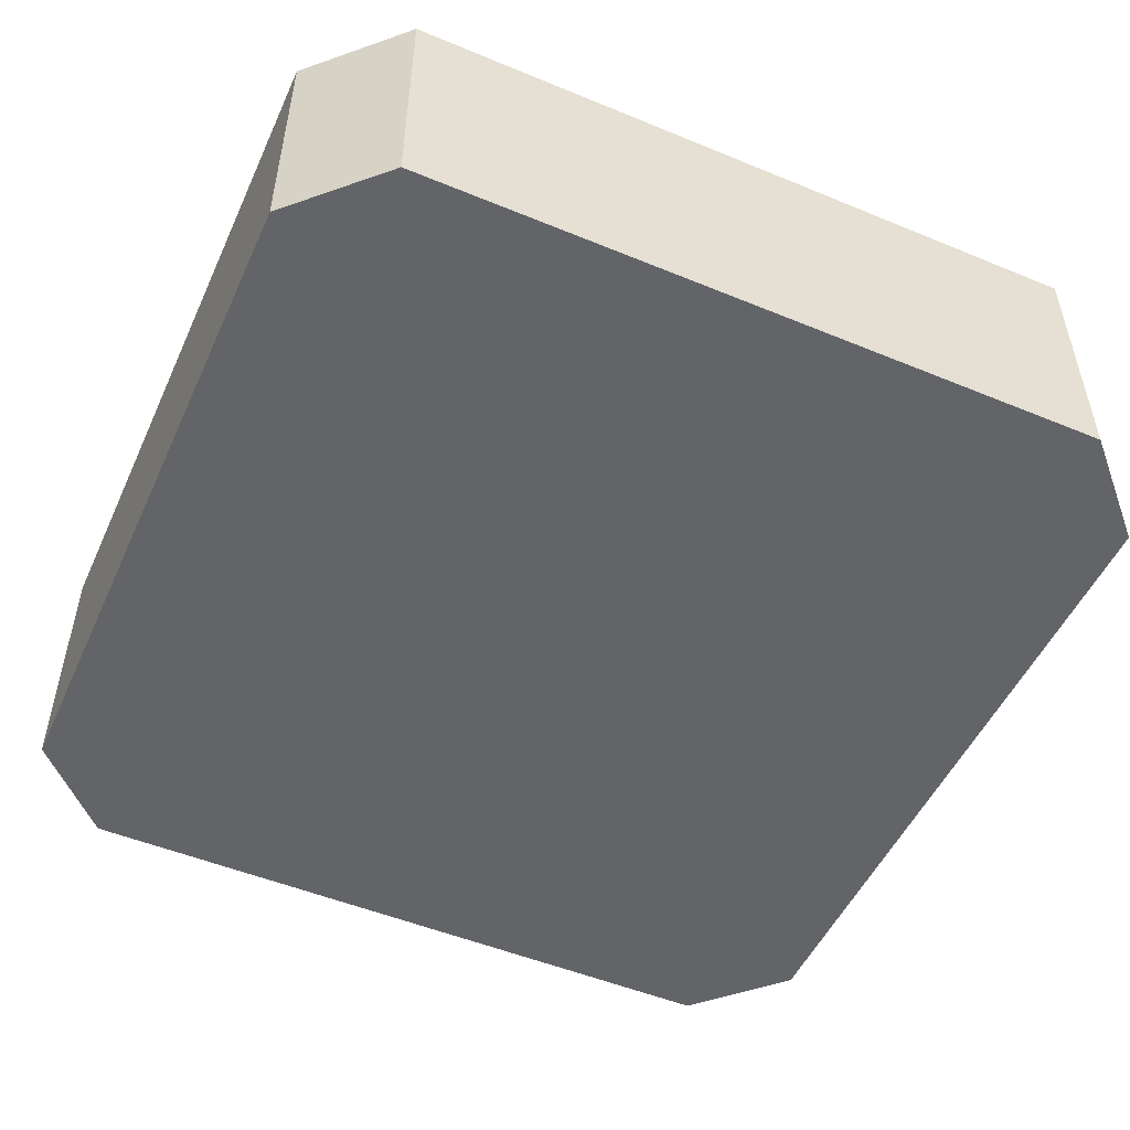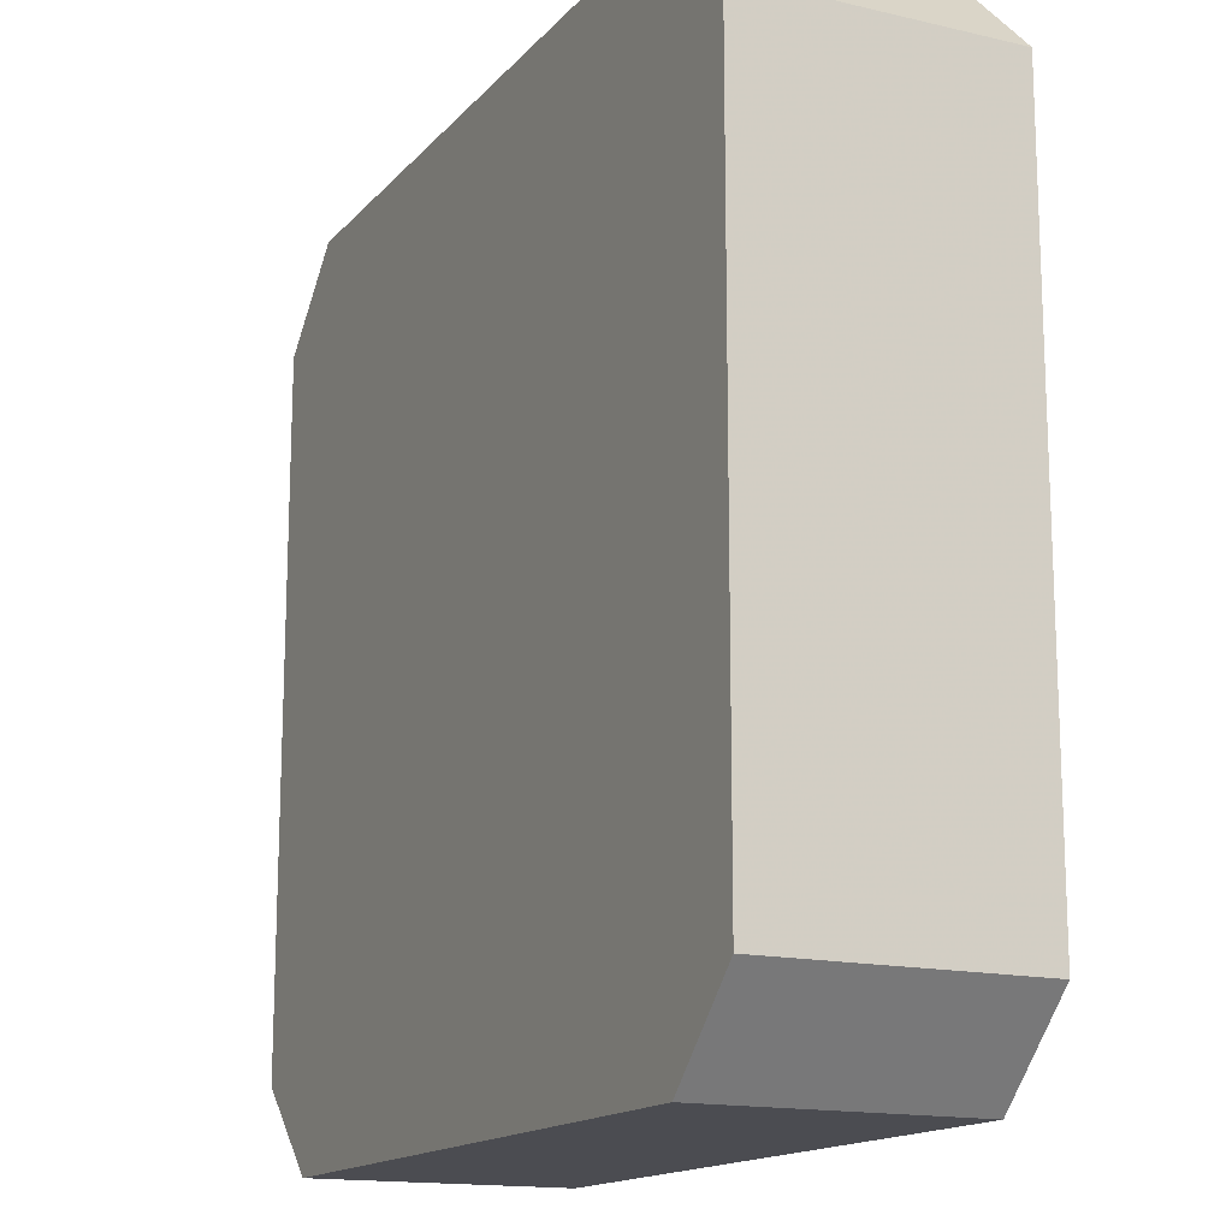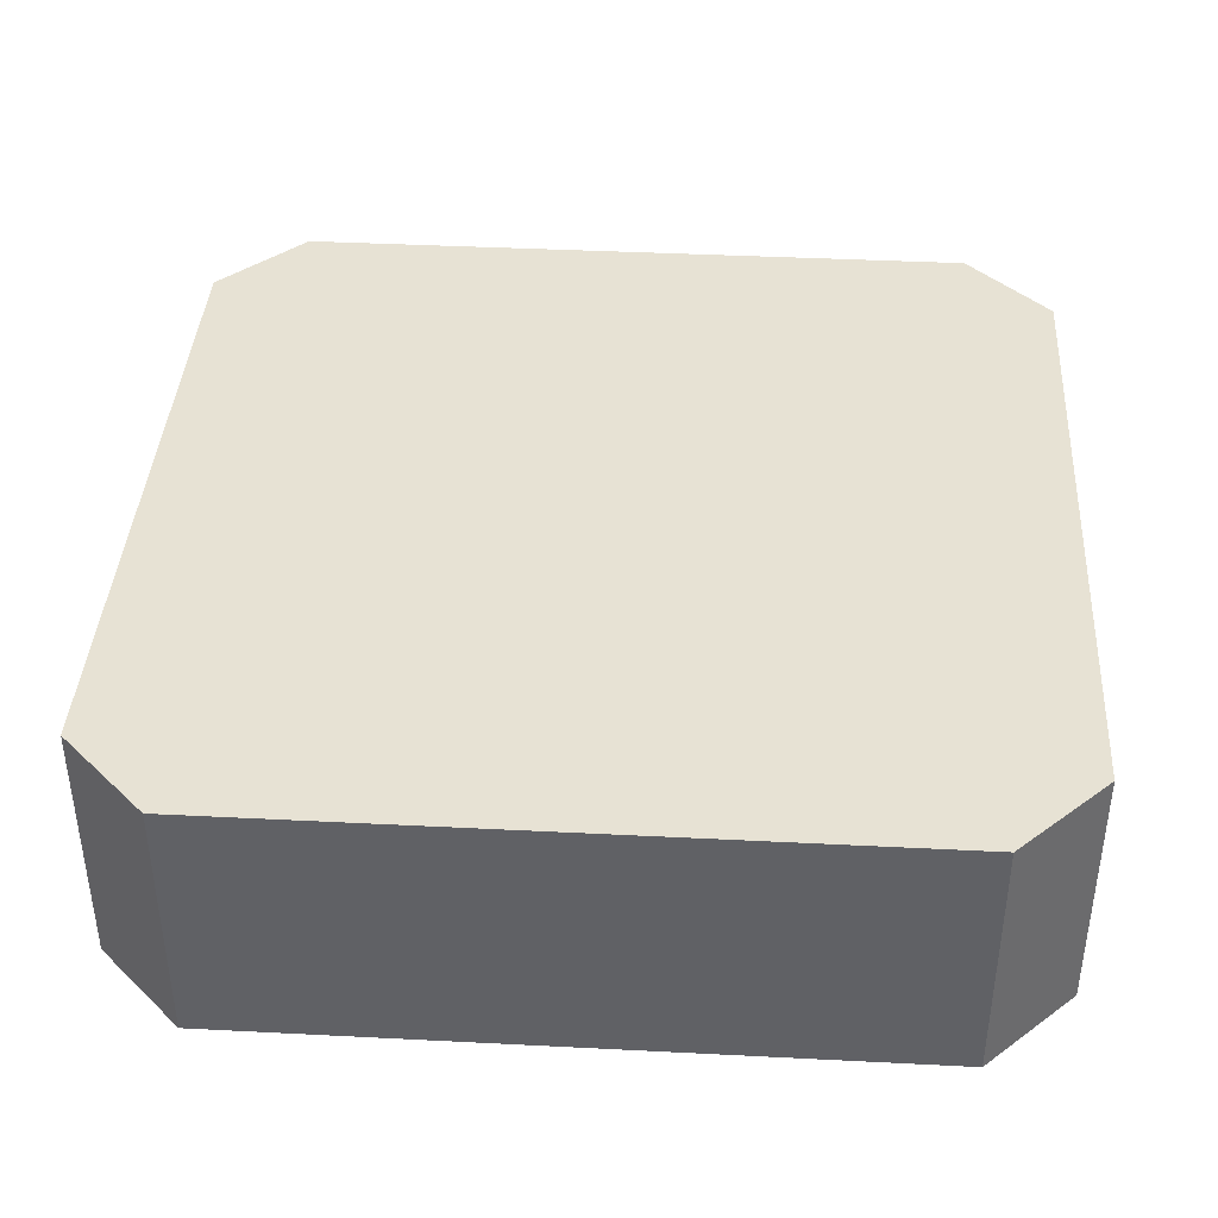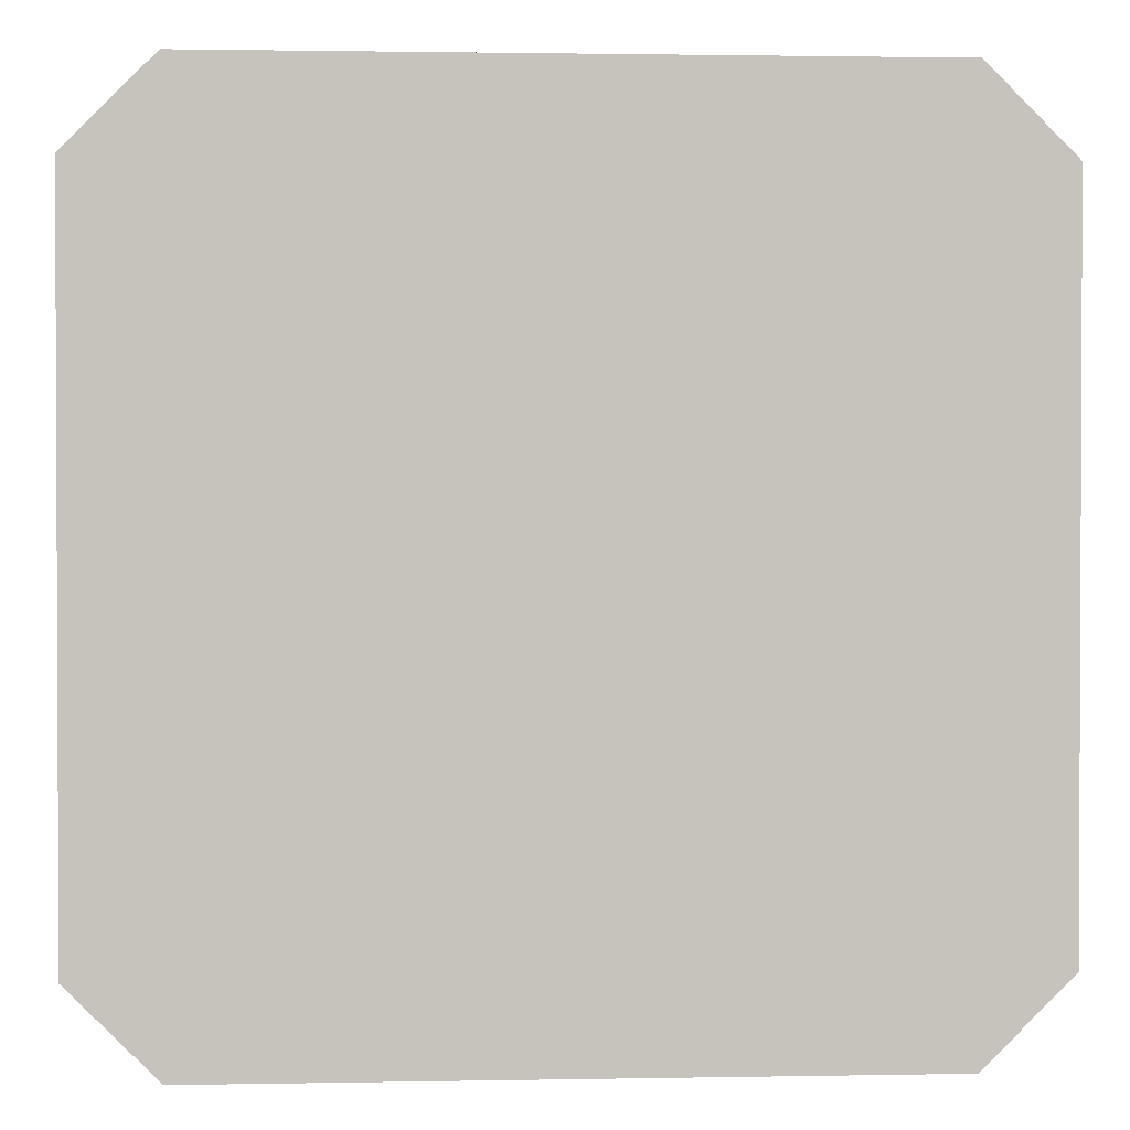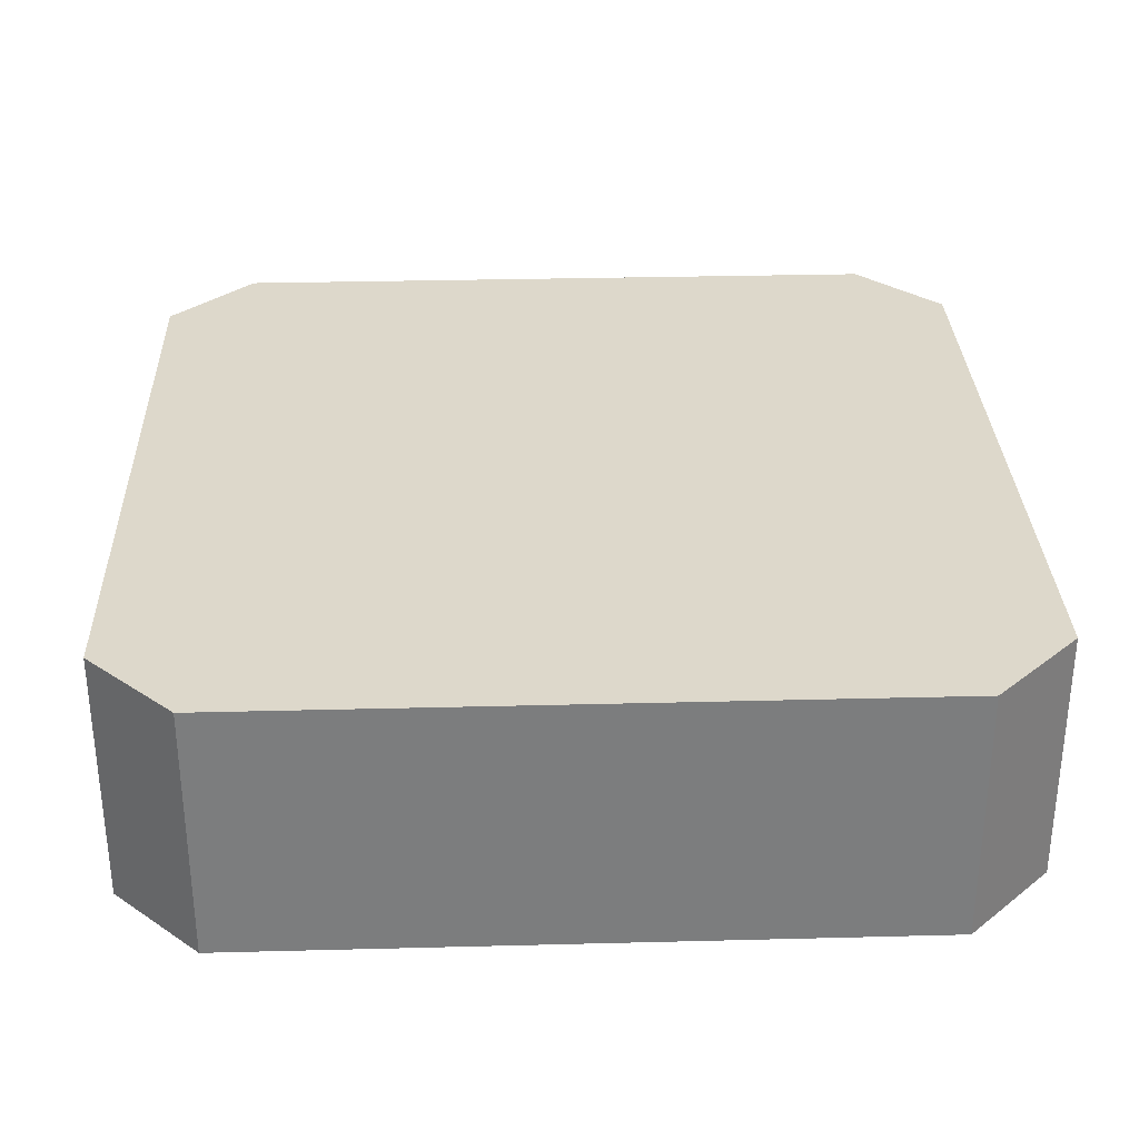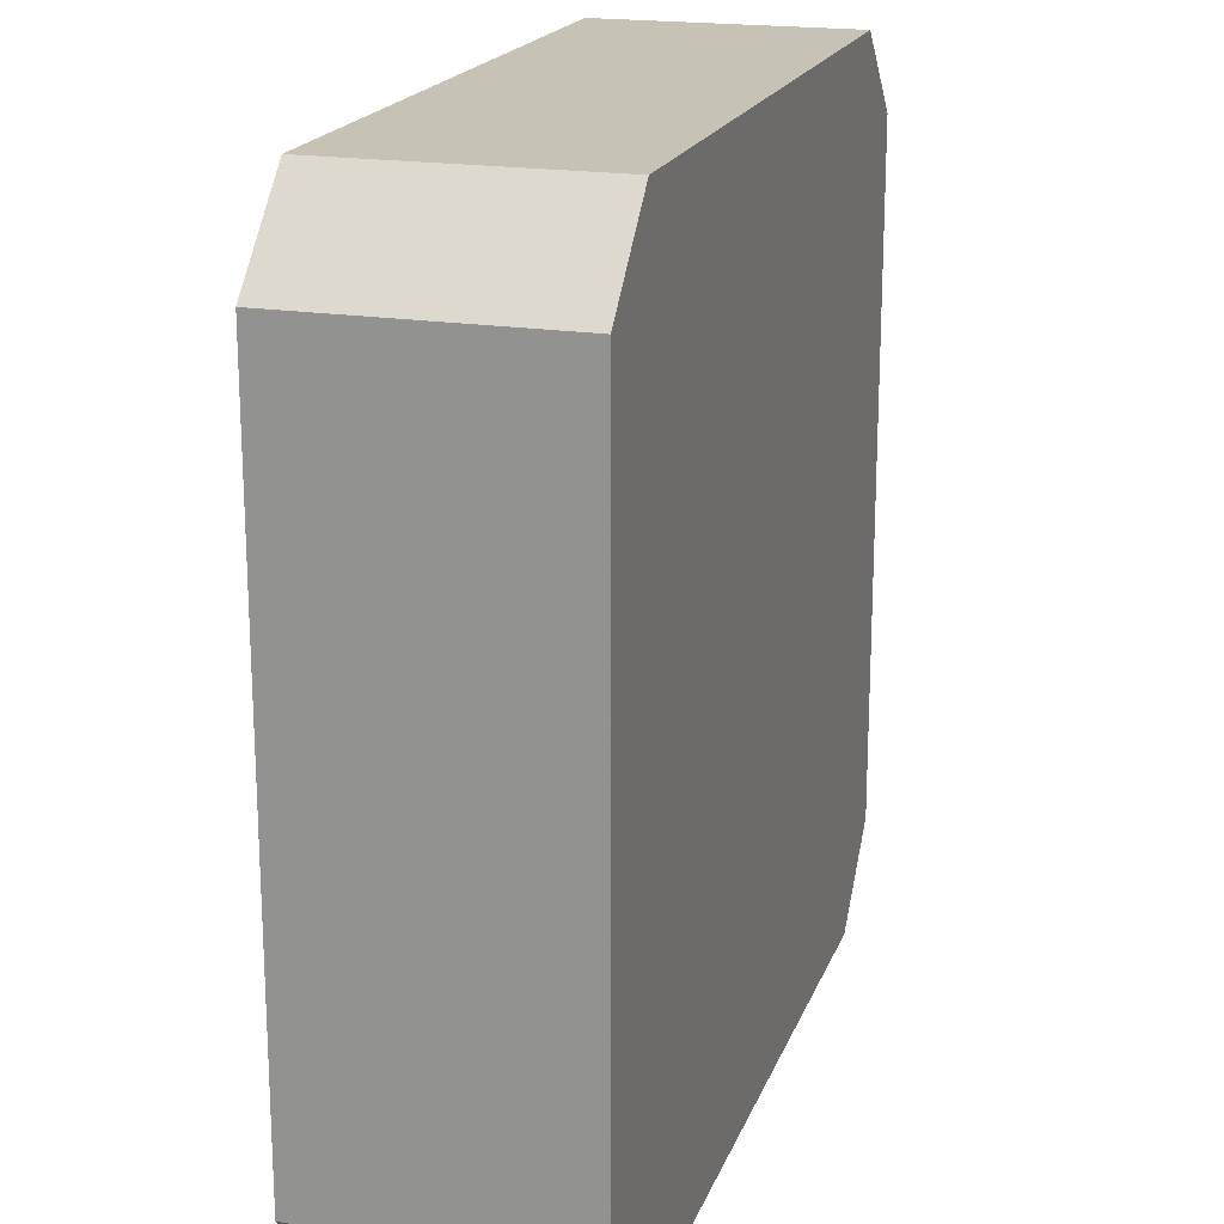
<metadata>
{"format":"obj","ext":"obj","renderer":"f3d","projection":"perspective","resolution":1024,"background":"white","views":[{"elev":-51.1,"azim":-114.2,"up":"+Z"},{"elev":-15.3,"azim":63.7,"up":"+Y"},{"elev":39.9,"azim":93.6,"up":"+Z"},{"elev":1.4,"azim":176.2,"up":"+Y"},{"elev":31.2,"azim":177.9,"up":"+Z"},{"elev":19.3,"azim":-73.2,"up":"+Y"}]}
</metadata>
<code>
v 125 35.16 80.31
v 95.96 70.59 72.5
v 94.61 43.61 87.5
v 75 63.97 81.75
v 108.1 32.81 72.5
v 98.54 39 72.5
v 101.9 31.97 72.5
v 118.5 70.41 72.5
v 120.2 41.17 87.5
v 79.11 49.57 87.5
v 90.37 48.75 87.5
v 113.6 75 72.5
v 100.2 43.75 72.5
v 110.6 69.97 72.5
v 104.3 75 79.7
v 111.3 75 77.73
v 106.6 56.85 72.5
v 88.31 56.73 72.5
v 75 63.73 75.71
v 91.49 25 82.54
v 98.49 25 79.11
v 101.1 60.57 72.5
v 83.33 69.08 72.5
v 75 57.8 76.71
v 103.7 69.71 72.5
v 125 64.53 72.5
v 113.1 25 72.5
v 105.6 25 81.95
v 108.9 75 87.5
v 98.37 65.55 72.5
v 87.7 40.47 87.5
v 125 65.31 80.88
v 81.32 58.29 87.5
v 81.85 38.23 72.5
v 92.64 75 77.69
v 78.46 34.17 87.5
v 81.16 29.38 87.5
v 84.78 25 80.45
v 125 47.55 81.37
v 75 65.17 72.5
v 81.09 65.78 87.5
v 75 49.64 72.5
v 92.4 33.13 87.5
v 94.8 32.23 72.5
v 116.8 51.13 72.5
v 125 30 72.5
v 121.9 55.18 72.5
v 75 36.34 72.5
v 99.41 49.9 72.5
v 125 30 87.5
v 98.23 75 80.64
v 100 55.32 72.5
v 120 25 72.5
v 75 53.7 80.27
v 106.1 25 75.76
v 120 25 87.5
v 105.2 48.2 87.5
v 80 25 87.5
v 75 34.63 78.71
v 107 40.97 87.5
v 87.46 32.35 72.5
v 125 51.99 72.5
v 80.96 45.77 72.5
v 117.7 33.81 87.5
v 88.33 49.02 72.5
v 125 59.81 82.74
v 93.89 60.26 72.5
v 122.5 27.49 83.65
v 77.53 27.47 83.62
v 80 75 87.5
v 120 75 72.5
v 75 70 77.6
v 120 75 87.5
v 125 70 78.62
v 125 70 72.5
v 125 70 87.5
v 88.39 75 87.5
v 75 70 72.5
v 125 57.73 77.23
v 75 52.24 87.5
v 75 60.58 87.5
v 75 36.32 87.5
v 75 70 87.5
v 120.8 47.57 72.5
v 106.7 75 72.5
v 110.7 25 87.5
v 90.08 75 72.5
v 90.67 40.11 72.5
v 75 30 72.5
v 94.9 45.74 72.5
v 97.38 61.39 87.5
v 101.2 33.03 87.5
v 94.81 75 87.5
v 75 30 81.08
v 106.9 25 72.5
v 122.5 72.49 83.38
v 113.7 65.76 87.5
v 75 30 87.5
v 88.47 60.47 87.5
v 125 44.36 87.5
v 110.9 40.27 72.5
v 105.7 51.28 72.5
v 116.1 75 76.94
v 80 75 81.26
v 115.1 75 82.27
v 92.7 68.15 87.5
v 116.4 42.95 72.5
v 80 25 72.5
v 114.4 65.12 72.5
v 125 51.28 87.5
v 86 62.11 72.5
v 95.98 25 87.5
v 80 75 72.5
v 107.4 69.54 87.5
v 125 37.38 87.5
v 90.08 25 77.42
v 80 25 78.23
v 98.16 48.53 87.5
v 112 54.26 72.5
v 125 41.07 78.84
v 120.9 64.97 72.5
v 111.4 46.56 72.5
v 120 25 79.47
v 106.3 64.8 72.5
v 125 30 80.12
v 91.27 25 72.5
v 98.06 75 72.5
v 104.4 45.35 72.5
v 115.5 25 80.02
v 75 40.35 79.78
v 125 59.15 72.5
v 75 58.57 72.5
v 94 52.88 72.5
v 84.16 32.97 87.5
v 85.26 75 80.72
v 82.33 54.11 72.5
v 119.4 32.08 72.5
v 110.3 25 79.53
v 83.17 45.85 87.5
v 125 53.41 80.89
v 91.83 75 82.83
v 103.4 25 87.5
v 80.72 39.29 87.5
v 99.96 68.51 87.5
v 102.2 75 87.5
v 99.81 41 87.5
v 84.67 25 72.5
v 114.8 71.59 87.5
v 119.6 48.3 87.5
v 77.56 72.56 75.93
v 111.7 60.23 72.5
v 119.3 55.29 87.5
v 105.4 62.49 87.5
v 112.5 48.62 87.5
v 75 44.22 87.5
v 118.6 61.33 87.5
v 78.87 63.93 72.5
v 120 75 79.86
v 86.49 70.11 87.5
v 85.27 53.36 87.5
v 90.15 67.83 72.5
v 103.1 54.75 87.5
v 114.3 42.42 87.5
v 109.1 33.35 87.5
v 125 58.48 87.5
v 115.5 37.18 72.5
v 125 44.35 72.5
v 120.4 40.09 72.5
v 75 46.97 78.81
v 120.1 68.67 87.5
v 125 37.03 72.5
v 113.8 29.76 72.5
v 110.3 55.67 87.5
v 88.13 25 87.5
v 75 42.82 72.5
v 125 63.99 87.5
v 99.55 25 72.5
v 119.1 60.05 72.5
v 80.76 31.34 72.5
v 95.14 54.26 87.5
v 104.2 38.7 72.5
f 115 50 1
f 25 30 2
f 23 161 111
f 106 77 159
f 70 159 77
f 78 157 40
f 157 78 23
f 119 17 151
f 151 17 124
f 148 170 73
f 73 29 148
f 55 138 28
f 123 129 53
f 116 126 21
f 100 115 120
f 125 1 50
f 85 25 127
f 40 132 19
f 5 7 181
f 101 5 181
f 44 126 61
f 44 88 6
f 128 181 13
f 177 7 95
f 75 121 8
f 14 8 109
f 115 100 9
f 163 9 149
f 155 10 80
f 155 139 10
f 160 139 11
f 118 11 3
f 85 12 14
f 7 177 44
f 128 102 122
f 110 149 100
f 156 97 173
f 97 156 170
f 125 46 1
f 111 136 157
f 50 64 56
f 77 106 93
f 164 86 64
f 16 85 15
f 100 149 9
f 103 12 16
f 137 166 168
f 134 37 174
f 81 54 80
f 90 49 13
f 107 168 166
f 42 169 54
f 6 13 181
f 112 43 174
f 61 147 179
f 14 12 8
f 143 134 31
f 175 63 34
f 71 8 12
f 7 6 181
f 89 179 108
f 51 127 35
f 6 7 44
f 177 21 126
f 15 29 16
f 26 131 121
f 63 42 136
f 132 42 24
f 127 15 85
f 76 176 32
f 80 169 155
f 89 59 48
f 103 16 105
f 84 107 45
f 162 173 153
f 131 62 47
f 22 124 17
f 128 13 49
f 50 115 64
f 142 112 21
f 57 173 162
f 53 46 123
f 165 152 110
f 94 69 98
f 29 73 105
f 56 64 86
f 58 98 69
f 43 92 146
f 86 129 56
f 47 178 131
f 56 129 123
f 146 60 57
f 66 79 32
f 62 79 140
f 120 39 100
f 176 66 32
f 74 96 76
f 91 99 180
f 73 76 96
f 149 110 152
f 104 70 135
f 49 90 133
f 161 2 30
f 111 161 67
f 141 93 51
f 112 174 20
f 77 135 70
f 138 55 27
f 48 179 89
f 147 61 126
f 3 11 31
f 172 5 166
f 29 15 145
f 2 127 25
f 106 144 93
f 148 29 114
f 94 82 59
f 65 88 63
f 146 3 43
f 85 14 25
f 54 24 42
f 124 30 25
f 73 158 105
f 167 171 168
f 52 102 49
f 78 40 72
f 26 32 79
f 121 109 8
f 66 165 140
f 49 102 128
f 146 57 118
f 175 48 130
f 176 76 170
f 132 157 136
f 61 88 44
f 113 23 78
f 108 147 117
f 179 34 61
f 142 164 92
f 95 27 55
f 114 153 97
f 99 91 106
f 91 153 144
f 146 118 3
f 40 157 132
f 9 163 64
f 48 175 34
f 81 83 4
f 107 84 168
f 95 5 172
f 80 33 81
f 140 39 62
f 113 87 23
f 20 174 38
f 70 41 159
f 101 166 5
f 76 32 74
f 95 55 177
f 22 67 30
f 58 174 37
f 165 176 156
f 167 168 84
f 131 26 79
f 83 81 41
f 52 67 22
f 176 165 66
f 134 174 43
f 46 137 171
f 139 31 11
f 86 28 138
f 116 21 20
f 152 165 156
f 76 73 170
f 83 72 4
f 47 62 84
f 130 155 169
f 170 148 97
f 31 43 3
f 46 53 137
f 177 55 21
f 121 178 109
f 25 14 124
f 120 167 39
f 19 72 40
f 167 84 62
f 178 47 45
f 75 74 26
f 50 68 125
f 23 87 161
f 41 99 159
f 72 19 4
f 91 180 162
f 145 93 144
f 113 78 150
f 179 48 34
f 142 28 86
f 24 19 132
f 164 64 163
f 171 1 46
f 124 109 151
f 99 160 180
f 83 41 70
f 72 150 78
f 88 61 34
f 117 147 38
f 24 4 19
f 112 142 92
f 102 119 122
f 145 51 93
f 80 10 33
f 110 140 165
f 2 161 87
f 92 43 112
f 124 22 30
f 116 38 147
f 109 178 151
f 142 21 28
f 5 95 7
f 84 45 47
f 58 37 98
f 80 54 169
f 27 53 129
f 133 90 65
f 139 143 31
f 37 134 36
f 106 159 99
f 53 27 172
f 166 137 172
f 60 146 92
f 36 98 37
f 82 155 130
f 32 26 74
f 53 172 137
f 118 180 11
f 98 36 82
f 17 119 102
f 75 26 121
f 175 169 42
f 99 41 33
f 35 87 135
f 141 135 77
f 127 2 87
f 42 63 175
f 106 91 144
f 15 127 51
f 135 141 35
f 119 151 178
f 120 1 171
f 118 162 180
f 52 49 133
f 166 101 107
f 1 120 115
f 52 133 67
f 39 140 110
f 52 22 17
f 122 107 101
f 82 143 155
f 13 6 90
f 122 45 107
f 139 155 143
f 52 17 102
f 35 141 51
f 45 119 178
f 93 141 77
f 87 35 127
f 143 36 134
f 30 67 161
f 36 143 82
f 175 130 169
f 144 114 145
f 98 82 94
f 176 170 156
f 73 96 158
f 27 95 172
f 71 158 74
f 167 62 39
f 113 135 87
f 110 100 39
f 111 157 23
f 90 6 88
f 58 69 117
f 90 88 65
f 69 94 117
f 130 59 82
f 123 68 56
f 89 94 59
f 50 56 68
f 168 171 137
f 131 79 62
f 12 103 71
f 29 145 114
f 43 31 134
f 11 180 160
f 28 21 55
f 181 128 101
f 114 144 153
f 126 44 177
f 117 38 58
f 83 104 72
f 58 38 174
f 150 72 104
f 75 8 71
f 14 109 124
f 154 57 60
f 173 57 154
f 10 139 160
f 112 20 21
f 136 18 65
f 38 116 20
f 111 18 136
f 133 18 67
f 108 179 147
f 111 67 18
f 133 65 18
f 136 65 63
f 132 136 42
f 153 173 97
f 114 97 148
f 149 154 163
f 149 152 154
f 173 154 152
f 173 152 156
f 158 71 103
f 34 63 88
f 75 71 74
f 160 33 10
f 33 160 99
f 57 162 118
f 91 162 153
f 9 64 115
f 164 163 60
f 60 92 164
f 154 60 163
f 45 122 119
f 121 131 178
f 68 123 125
f 138 27 129
f 167 120 171
f 46 125 123
f 105 16 29
f 85 16 12
f 94 89 117
f 59 130 48
f 129 86 138
f 142 86 164
f 81 4 54
f 33 41 81
f 126 116 147
f 108 117 89
f 96 74 158
f 66 140 79
f 70 104 83
f 24 54 4
f 51 145 15
f 158 103 105
f 113 150 104
f 104 135 113
f 122 101 128

</code>
